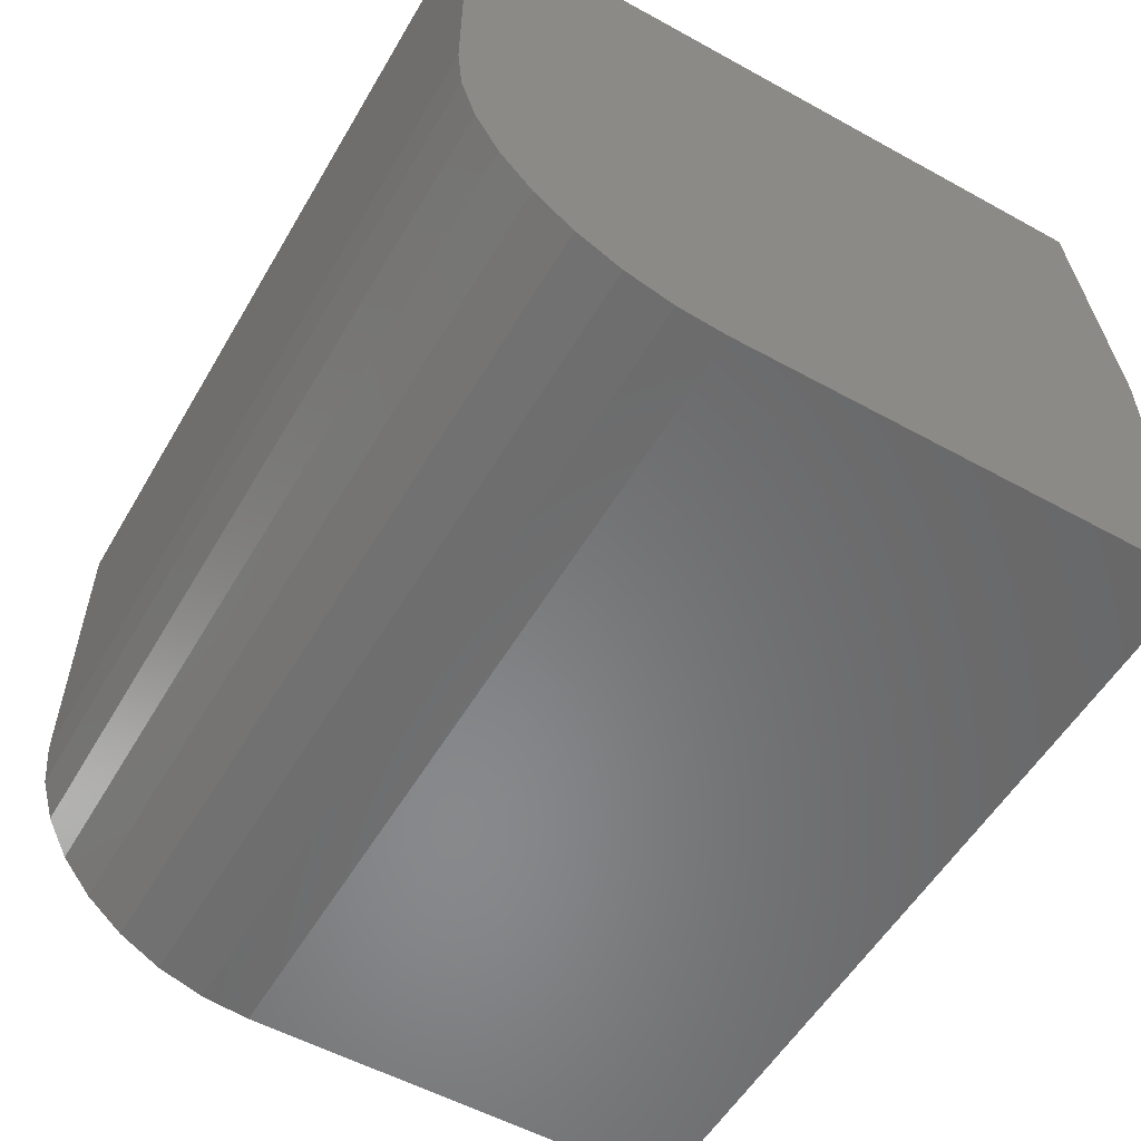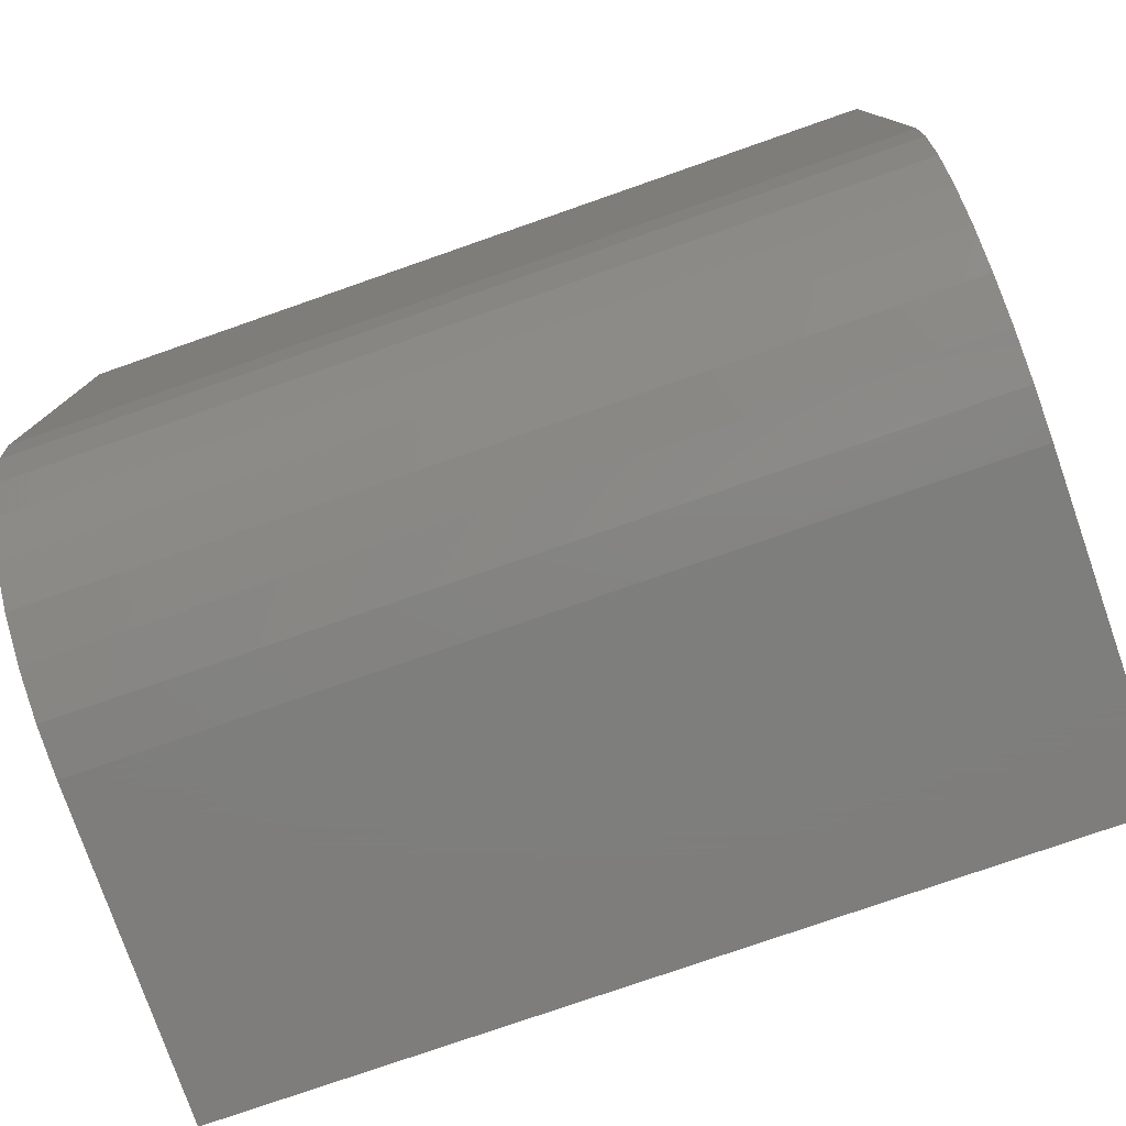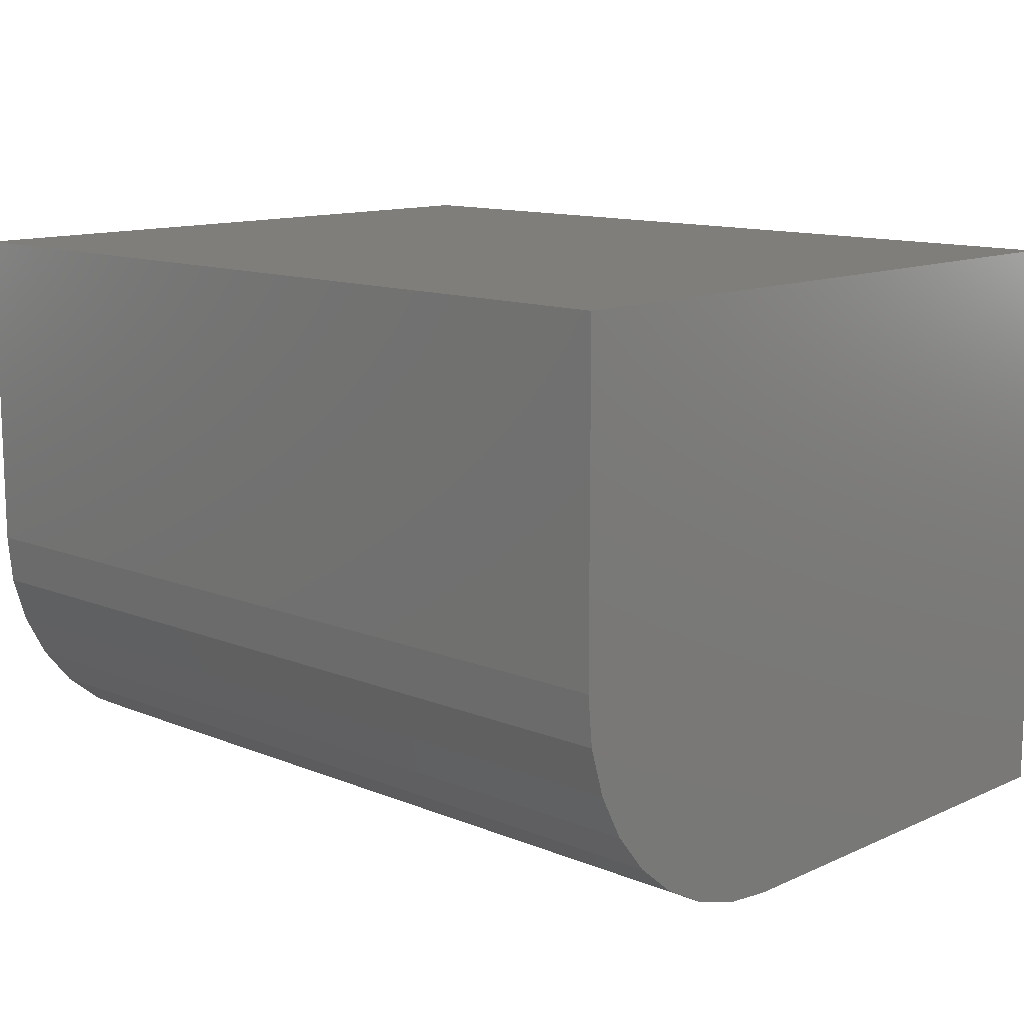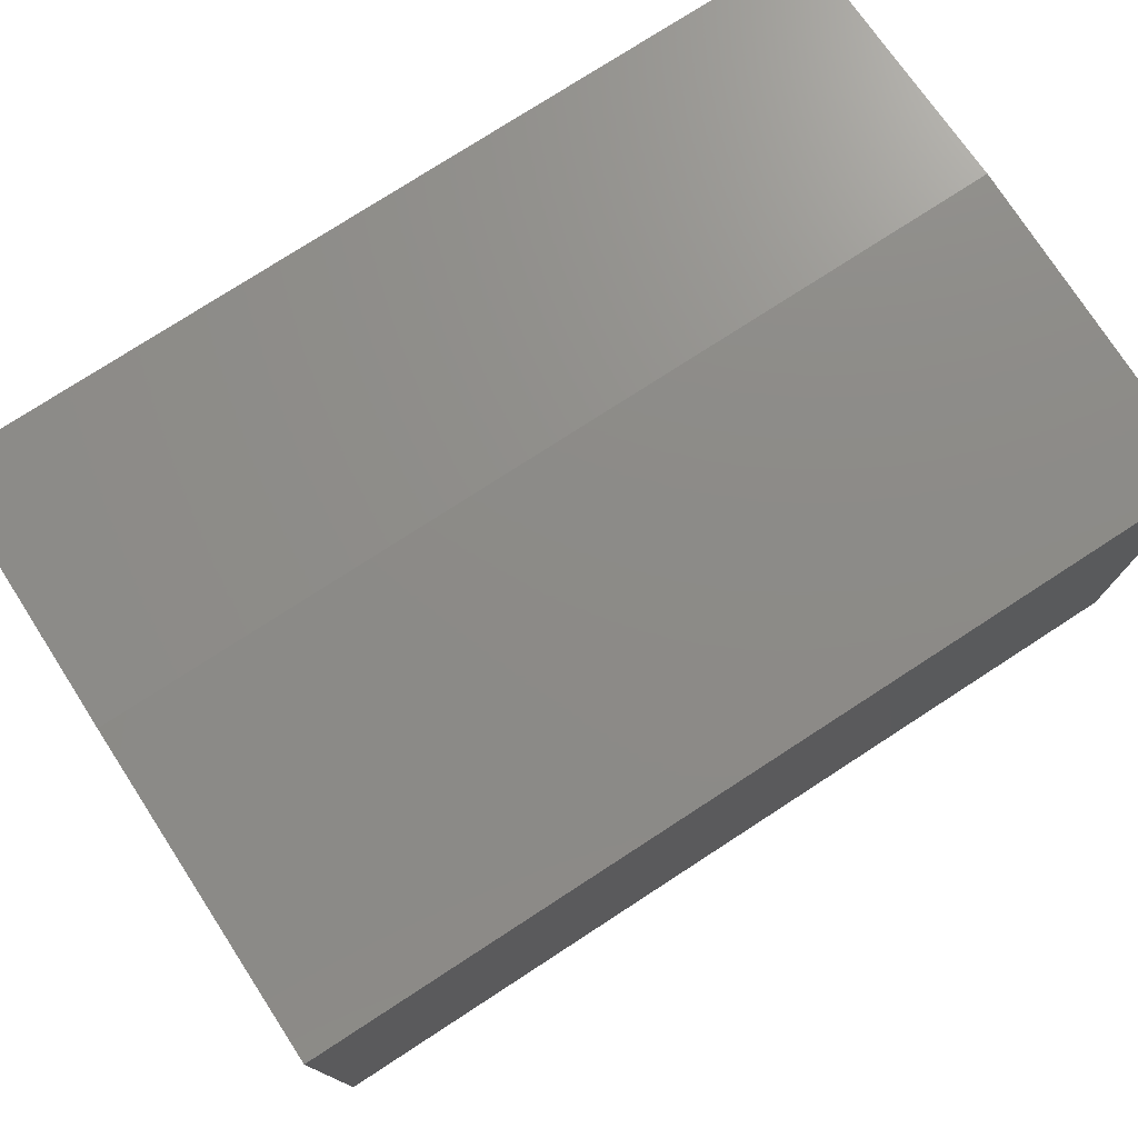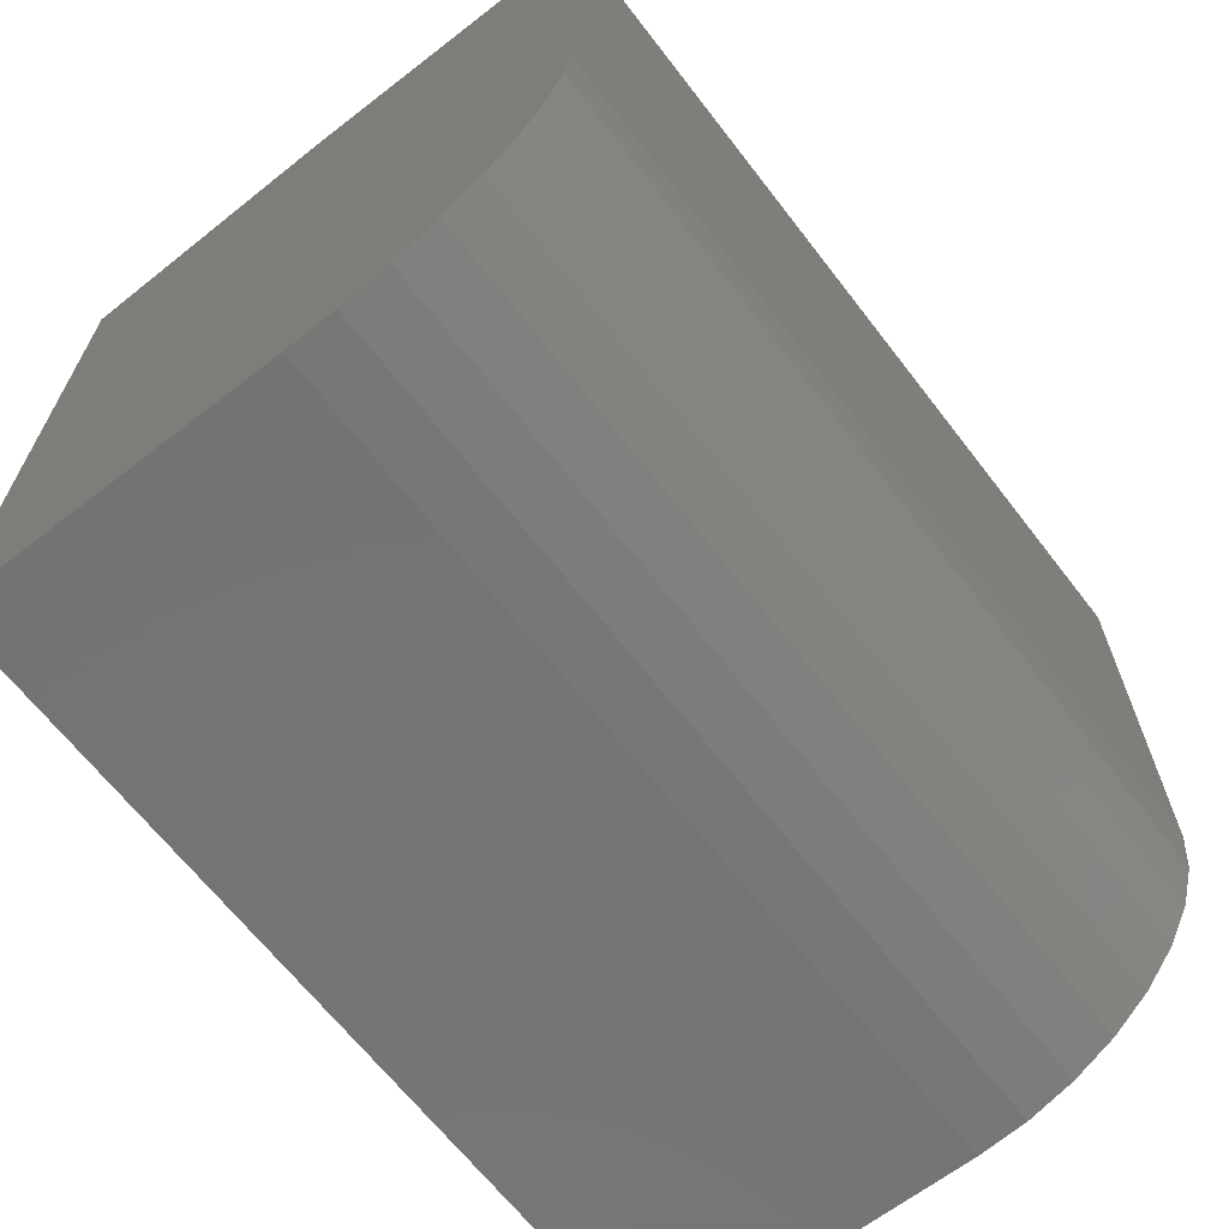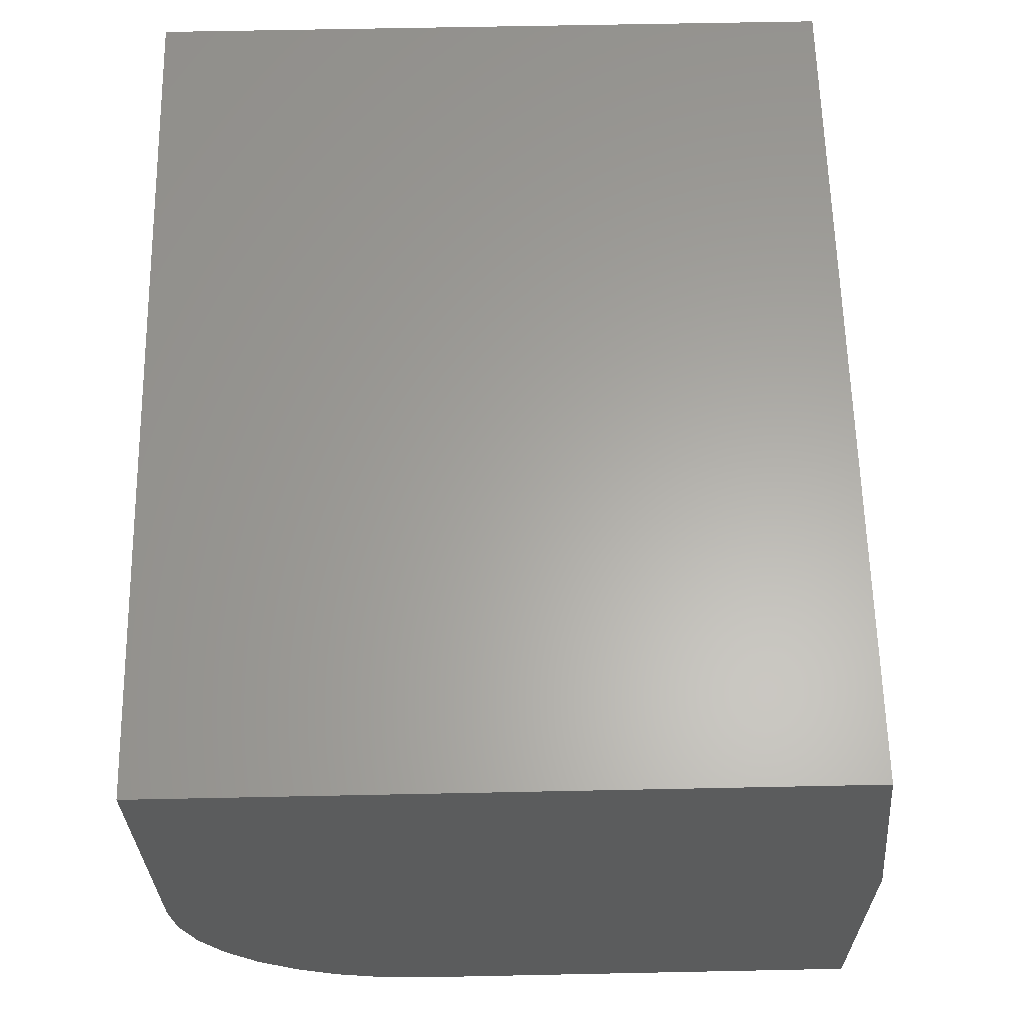
<metadata>
{"format":"stl","ext":"stl","renderer":"f3d","projection":"perspective","resolution":1024,"background":"white","views":[{"elev":-55.1,"azim":-120.1,"up":"+Y"},{"elev":-77.8,"azim":19.2,"up":"+Z"},{"elev":12.3,"azim":-136.4,"up":"+Y"},{"elev":76.5,"azim":-33.0,"up":"+Z"},{"elev":-65.9,"azim":-52.3,"up":"+Z"},{"elev":62.4,"azim":-91.2,"up":"+Y"}]}
</metadata>
<code>
# stl→obj: 26 verts, 48 faces
v -0.75 2.005e-17 0.6502
v -0.75 -0.3047 0.6659
v -0.75 -0.1406 0.6659
v -0.75 0 0.2891
v -0.75 -0.1719 0.2891
v -0.75 -0.1978 0.2916
v -0.75 -0.2227 0.2992
v -0.75 -0.2457 0.3114
v -0.75 -0.2658 0.328
v -0.75 -0.2823 0.3481
v -0.75 -0.2946 0.371
v -0.75 -0.3021 0.396
v -0.75 -0.3047 0.4219
v -0.2969 -0.1406 0.6659
v -0.2969 -0.3047 0.6659
v -0.2969 7.036e-17 0.6502
v -0.2969 -0.3047 0.4219
v -0.2969 -0.3021 0.396
v -0.2969 -0.2946 0.371
v -0.2969 -0.2823 0.3481
v -0.2969 -0.2658 0.328
v -0.2969 -0.2457 0.3114
v -0.2969 -0.2227 0.2992
v -0.2969 -0.1978 0.2916
v -0.2969 -0.1719 0.2891
v -0.2969 5.031e-17 0.2891
f 1 2 3
f 4 5 6
f 4 6 7
f 4 7 8
f 4 8 9
f 4 9 10
f 4 10 11
f 4 11 12
f 4 12 13
f 4 13 2
f 4 2 1
f 14 15 16
f 17 18 19
f 17 19 20
f 17 20 21
f 17 21 22
f 17 22 23
f 17 23 24
f 17 24 25
f 17 25 26
f 17 26 16
f 17 16 15
f 4 1 26
f 26 1 16
f 15 14 2
f 2 14 3
f 14 16 3
f 3 16 1
f 13 17 2
f 2 17 15
f 5 4 25
f 25 4 26
f 5 25 6
f 6 25 24
f 6 24 7
f 7 24 23
f 7 23 8
f 8 23 22
f 8 22 9
f 9 22 21
f 9 21 10
f 10 21 20
f 10 20 11
f 11 20 19
f 11 19 12
f 12 19 18
f 12 18 13
f 13 18 17

</code>
